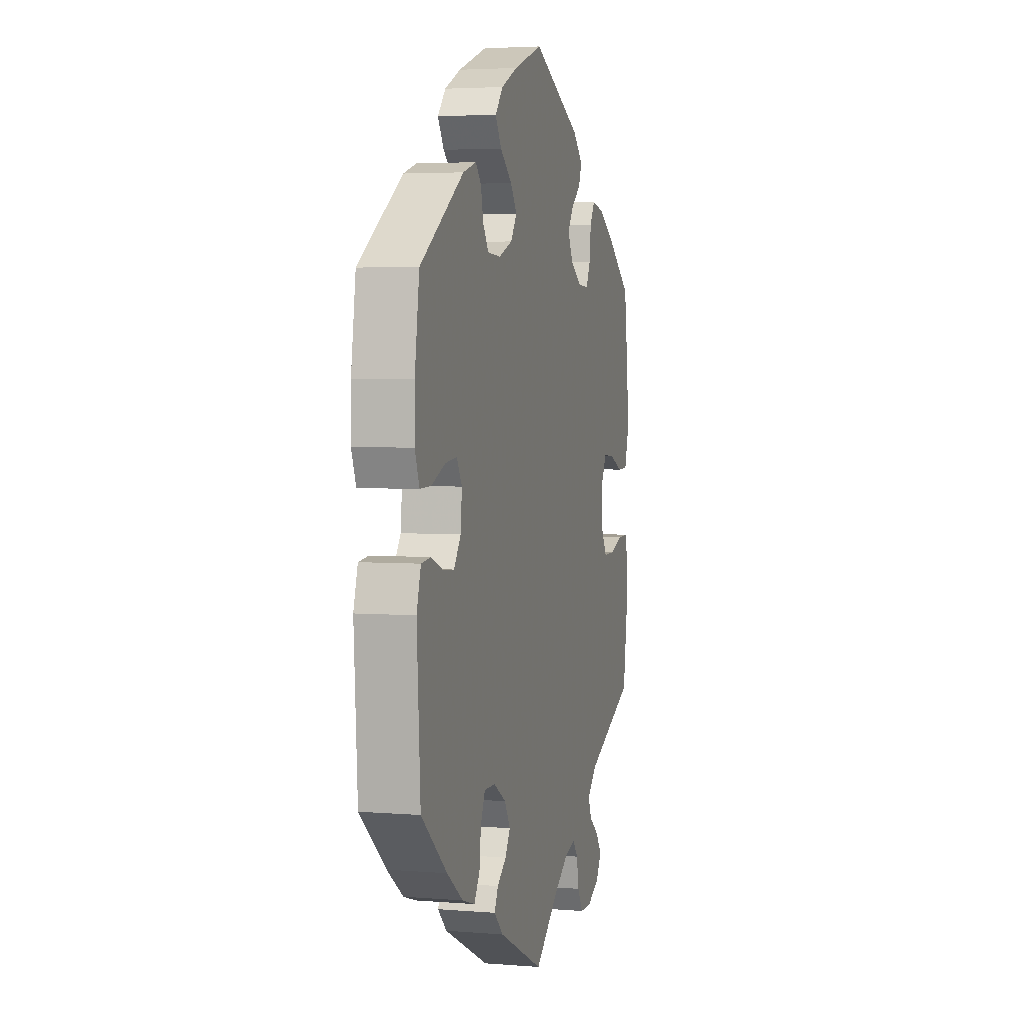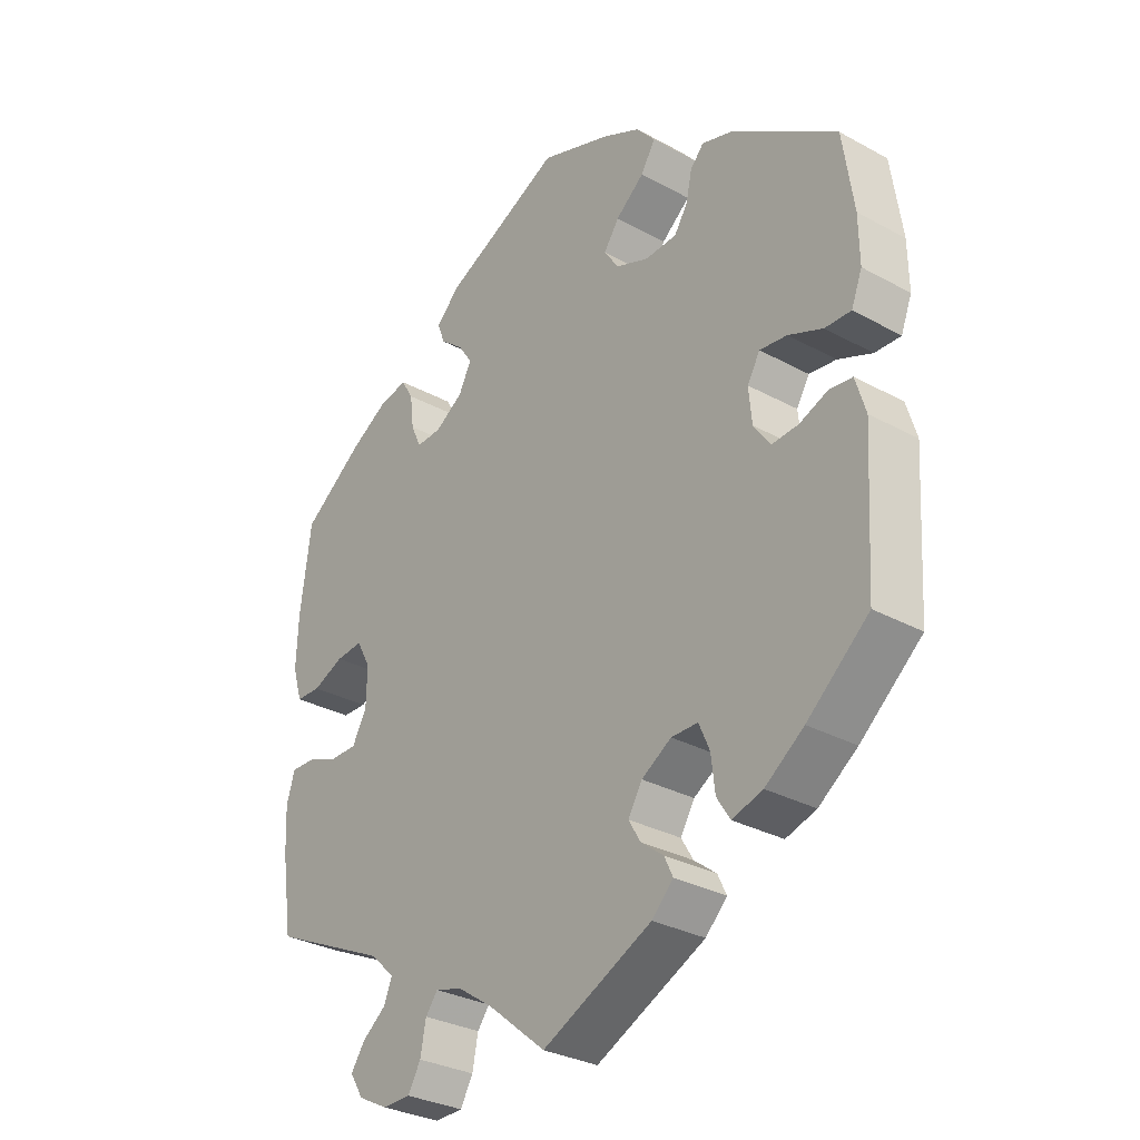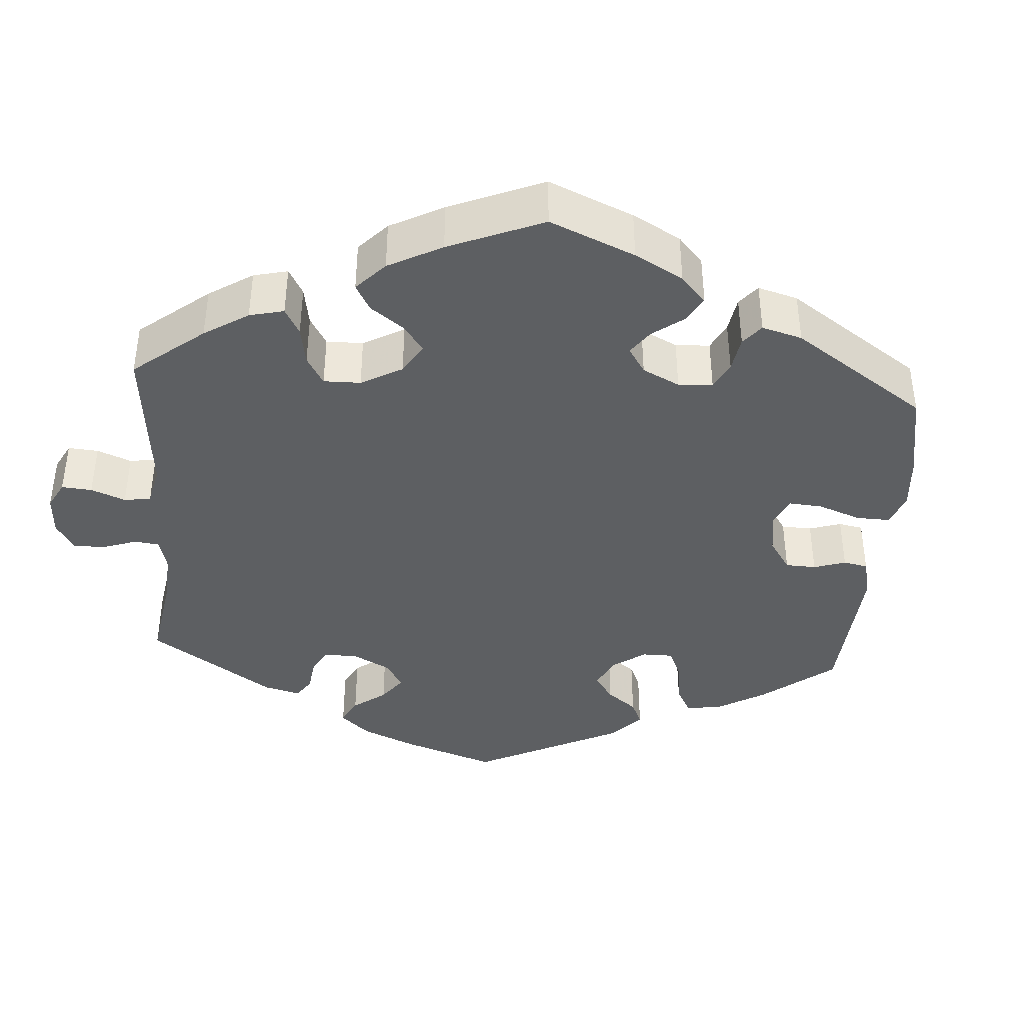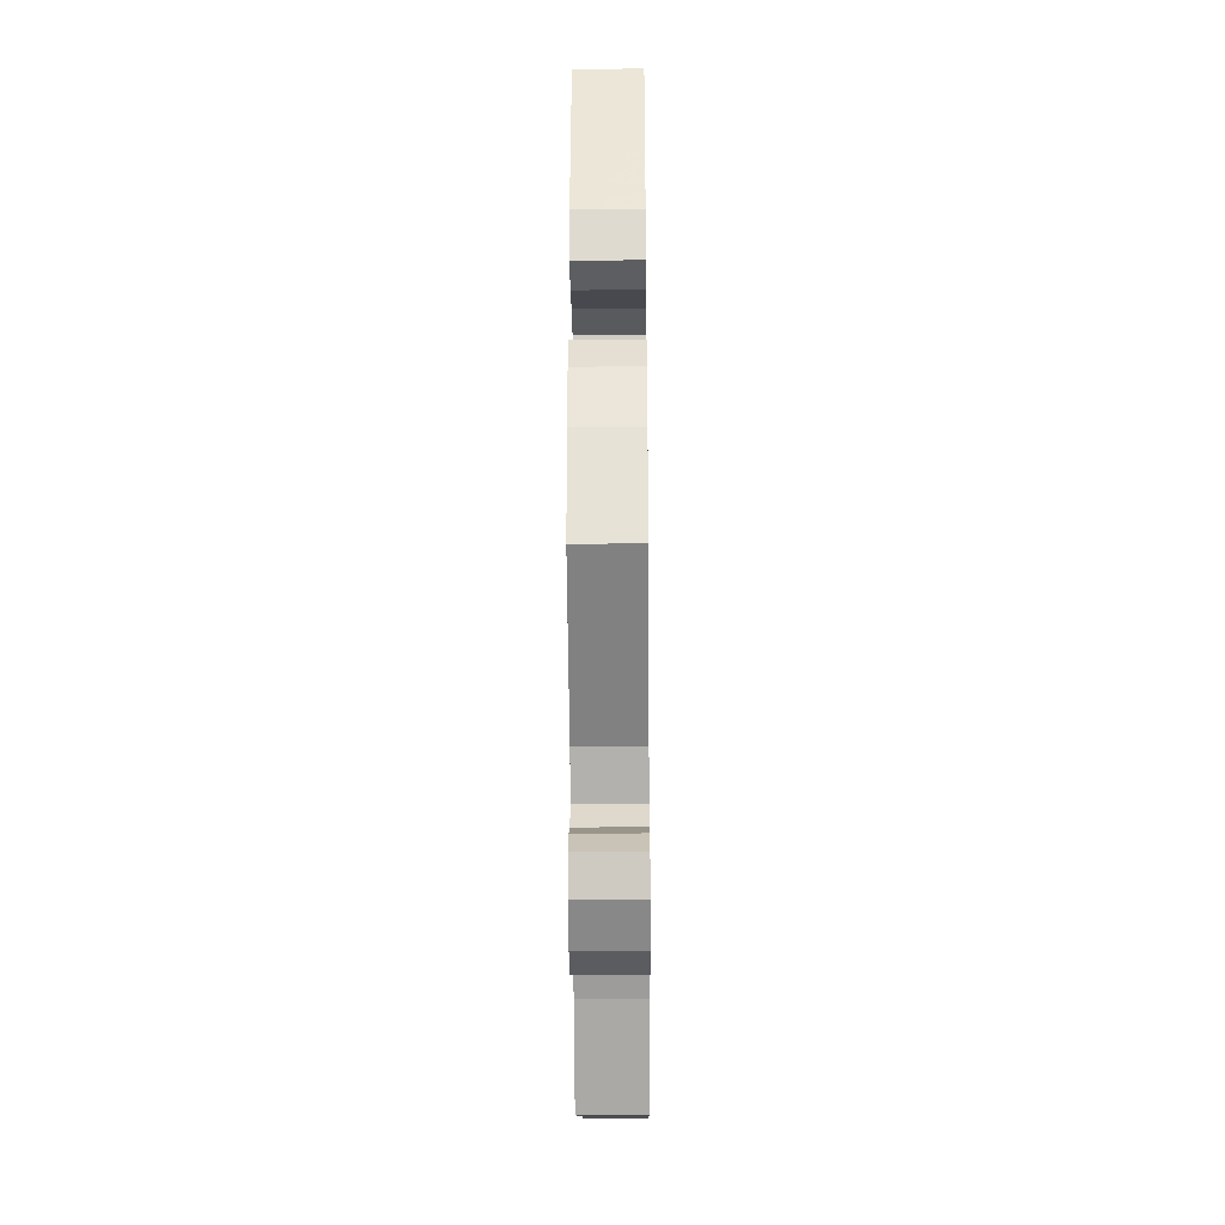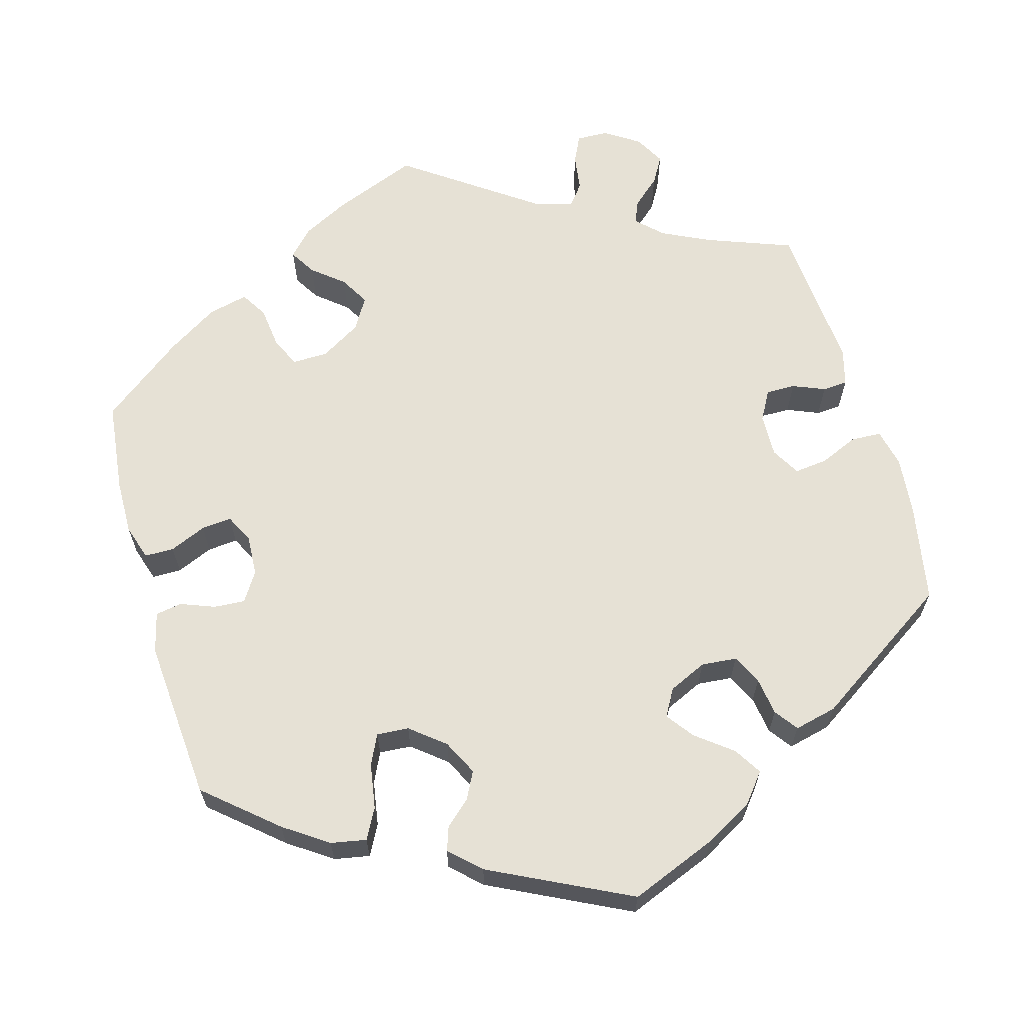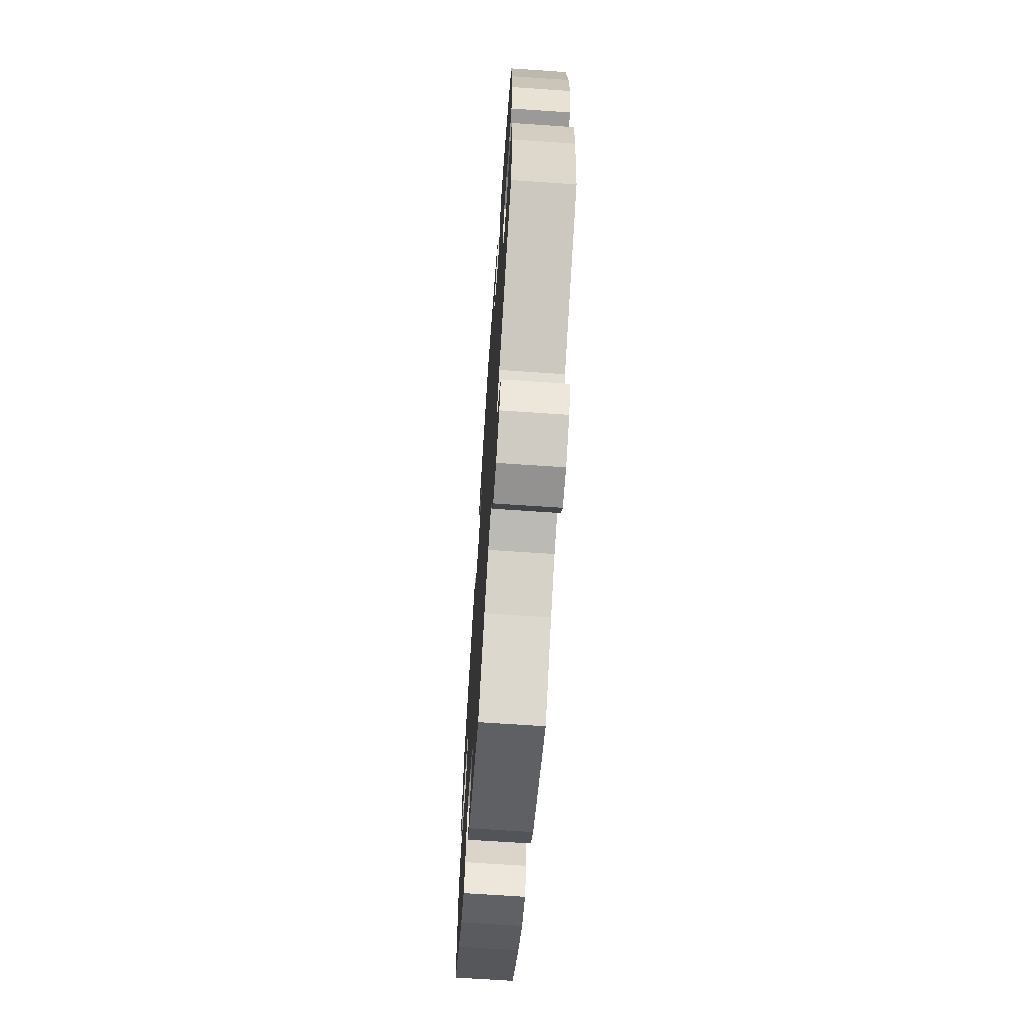
<metadata>
{"format":"obj","ext":"obj","renderer":"f3d","projection":"perspective","resolution":1024,"background":"white","views":[{"elev":3.8,"azim":105.1,"up":"+Z"},{"elev":-30.7,"azim":51.7,"up":"+Z"},{"elev":-39.7,"azim":-64.2,"up":"+Y"},{"elev":-35.9,"azim":-89.5,"up":"+Z"},{"elev":64.1,"azim":44.1,"up":"+Y"},{"elev":-67.8,"azim":-93.9,"up":"+Z"}]}
</metadata>
<code>
v 0.517 0.07 0.172
v 0.518 0.07 0.101
v 0.501 0.07 0.057
v 0.46 0.07 0.058
v 0.406 0.07 0.08
v 0.363 0.07 0.085
v 0.343 0.07 0.051
v 0.348 0.07 -0.002
v 0.374 0.07 -0.039
v 0.416 0.07 -0.036
v 0.461 0.07 -0.018
v 0.497 0.07 -0.022
v 0.513 0.07 -0.075
v 0.5 0.07 -0.289
v 0.403 0.07 -0.372
v 0.342 0.07 -0.416
v 0.294 0.07 -0.431
v 0.273 0.07 -0.398
v 0.267 0.07 -0.346
v 0.25 0.07 -0.307
v 0.208 0.07 -0.307
v 0.161 0.07 -0.336
v 0.139 0.07 -0.373
v 0.158 0.07 -0.405
v 0.193 0.07 -0.432
v 0.207 0.07 -0.461
v 0.173 0.07 -0.495
v 0 0.07 -0.578
v -0.09 0.07 -0.504
v -0.146 0.07 -0.466
v -0.189 0.07 -0.454
v -0.208 0.07 -0.479
v -0.217 0.07 -0.525
v -0.237 0.07 -0.56
v -0.281 0.07 -0.561
v -0.328 0.07 -0.537
v -0.349 0.07 -0.503
v -0.327 0.07 -0.471
v -0.29 0.07 -0.442
v -0.277 0.07 -0.41
v -0.315 0.07 -0.374
v -0.5 0.07 -0.289
v -0.517 0.07 -0.175
v -0.52 0.07 -0.108
v -0.507 0.07 -0.065
v -0.468 0.07 -0.066
v -0.42 0.07 -0.084
v -0.377 0.07 -0.084
v -0.354 0.07 -0.043
v -0.353 0.07 0.017
v -0.375 0.07 0.057
v -0.417 0.07 0.053
v -0.466 0.07 0.032
v -0.505 0.07 0.033
v -0.52 0.07 0.083
v -0.517 0.07 0.16
v -0.5 0.07 0.289
v -0.406 0.07 0.359
v -0.346 0.07 0.395
v -0.3 0.07 0.405
v -0.281 0.07 0.373
v -0.275 0.07 0.323
v -0.259 0.07 0.288
v -0.219 0.07 0.29
v -0.175 0.07 0.319
v -0.155 0.07 0.358
v -0.177 0.07 0.391
v -0.213 0.07 0.42
v -0.225 0.07 0.452
v -0.187 0.07 0.489
v -0.001 0.07 0.578
v 0.11 0.07 0.539
v 0.171 0.07 0.51
v 0.201 0.07 0.475
v 0.178 0.07 0.438
v 0.133 0.07 0.401
v 0.109 0.07 0.366
v 0.132 0.07 0.332
v 0.184 0.07 0.312
v 0.234 0.07 0.315
v 0.255 0.07 0.348
v 0.264 0.07 0.39
v 0.285 0.07 0.414
v 0.335 0.07 0.399
v 0.5 0.07 0.289
v 0.517 0 0.172
v 0.518 0 0.101
v 0.501 0 0.057
v 0.46 0 0.058
v 0.406 0 0.08
v 0.363 0 0.085
v 0.343 0 0.051
v 0.348 0 -0.002
v 0.374 0 -0.039
v 0.416 0 -0.036
v 0.461 0 -0.018
v 0.497 0 -0.022
v 0.513 0 -0.075
v 0.5 0 -0.289
v 0.403 0 -0.372
v 0.342 0 -0.416
v 0.294 0 -0.431
v 0.273 0 -0.398
v 0.267 0 -0.346
v 0.25 0 -0.307
v 0.208 0 -0.307
v 0.161 0 -0.336
v 0.139 0 -0.373
v 0.158 0 -0.405
v 0.193 0 -0.432
v 0.207 0 -0.461
v 0.173 0 -0.495
v 0 0 -0.578
v -0.09 0 -0.504
v -0.146 0 -0.466
v -0.189 0 -0.454
v -0.208 0 -0.479
v -0.217 0 -0.525
v -0.237 0 -0.56
v -0.281 0 -0.561
v -0.328 0 -0.537
v -0.349 0 -0.503
v -0.327 0 -0.471
v -0.29 0 -0.442
v -0.277 0 -0.41
v -0.315 0 -0.374
v -0.5 0 -0.289
v -0.517 0 -0.175
v -0.52 0 -0.108
v -0.507 0 -0.065
v -0.468 0 -0.066
v -0.42 0 -0.084
v -0.377 0 -0.084
v -0.354 0 -0.043
v -0.353 0 0.017
v -0.375 0 0.057
v -0.417 0 0.053
v -0.466 0 0.032
v -0.505 0 0.033
v -0.52 0 0.083
v -0.517 0 0.16
v -0.5 0 0.289
v -0.406 0 0.359
v -0.346 0 0.395
v -0.3 0 0.405
v -0.281 0 0.373
v -0.275 0 0.323
v -0.259 0 0.288
v -0.219 0 0.29
v -0.175 0 0.319
v -0.155 0 0.358
v -0.177 0 0.391
v -0.213 0 0.42
v -0.225 0 0.452
v -0.187 0 0.489
v -0.001 0 0.578
v 0.11 0 0.539
v 0.171 0 0.51
v 0.201 0 0.475
v 0.178 0 0.438
v 0.133 0 0.401
v 0.109 0 0.366
v 0.132 0 0.332
v 0.184 0 0.312
v 0.234 0 0.315
v 0.255 0 0.348
v 0.264 0 0.39
v 0.285 0 0.414
v 0.335 0 0.399
v 0.5 0 0.289
f 81 82 83 84
f 80 81 84 85
f 79 80 85 1
f 73 74 75 76
f 73 76 77
f 72 73 77
f 71 72 77
f 70 71 77
f 67 68 69 70
f 66 67 70 77
f 65 66 77 78
f 59 60 61 62
f 59 62 63
f 58 59 63
f 57 58 63
f 56 57 63
f 55 56 63 64
f 52 53 54 55
f 51 52 55 64
f 44 45 46 47
f 44 47 48
f 41 42 43 44
f 40 41 44 48
f 36 37 38 39
f 36 39 40
f 35 36 40
f 32 33 34 35
f 31 32 35 40
f 30 31 40 48
f 26 27 28 29
f 24 25 26 29
f 23 24 29 30
f 22 23 30 48
f 16 17 18 19
f 16 19 20
f 15 16 20
f 14 15 20
f 13 14 20 21
f 10 11 12 13
f 9 10 13 21
f 2 3 4 5
f 2 5 6
f 1 2 6
f 79 1 6
f 78 79 6 7
f 65 78 7 8
f 50 51 64 65
f 49 50 65 8
f 21 22 48 49
f 8 9 21 49
f 169 168 167 166
f 170 169 166 165
f 86 170 165 164
f 161 160 159 158
f 162 161 158
f 162 158 157
f 162 157 156
f 162 156 155
f 155 154 153 152
f 162 155 152 151
f 163 162 151 150
f 147 146 145 144
f 148 147 144
f 148 144 143
f 148 143 142
f 148 142 141
f 149 148 141 140
f 140 139 138 137
f 149 140 137 136
f 132 131 130 129
f 133 132 129
f 129 128 127 126
f 133 129 126 125
f 124 123 122 121
f 125 124 121
f 125 121 120
f 120 119 118 117
f 125 120 117 116
f 133 125 116 115
f 114 113 112 111
f 114 111 110 109
f 115 114 109 108
f 133 115 108 107
f 104 103 102 101
f 105 104 101
f 105 101 100
f 105 100 99
f 106 105 99 98
f 98 97 96 95
f 106 98 95 94
f 90 89 88 87
f 91 90 87
f 91 87 86
f 91 86 164
f 92 91 164 163
f 93 92 163 150
f 150 149 136 135
f 93 150 135 134
f 134 133 107 106
f 134 106 94 93
f 1 86 87 2
f 2 87 88 3
f 3 88 89 4
f 4 89 90 5
f 5 90 91 6
f 6 91 92 7
f 7 92 93 8
f 8 93 94 9
f 9 94 95 10
f 10 95 96 11
f 11 96 97 12
f 12 97 98 13
f 13 98 99 14
f 14 99 100 15
f 15 100 101 16
f 16 101 102 17
f 17 102 103 18
f 18 103 104 19
f 19 104 105 20
f 20 105 106 21
f 21 106 107 22
f 22 107 108 23
f 23 108 109 24
f 24 109 110 25
f 25 110 111 26
f 26 111 112 27
f 27 112 113 28
f 28 113 114 29
f 29 114 115 30
f 30 115 116 31
f 31 116 117 32
f 32 117 118 33
f 33 118 119 34
f 34 119 120 35
f 35 120 121 36
f 36 121 122 37
f 37 122 123 38
f 38 123 124 39
f 39 124 125 40
f 40 125 126 41
f 41 126 127 42
f 42 127 128 43
f 43 128 129 44
f 44 129 130 45
f 45 130 131 46
f 46 131 132 47
f 47 132 133 48
f 48 133 134 49
f 49 134 135 50
f 50 135 136 51
f 51 136 137 52
f 52 137 138 53
f 53 138 139 54
f 54 139 140 55
f 55 140 141 56
f 56 141 142 57
f 57 142 143 58
f 58 143 144 59
f 59 144 145 60
f 60 145 146 61
f 61 146 147 62
f 62 147 148 63
f 63 148 149 64
f 64 149 150 65
f 65 150 151 66
f 66 151 152 67
f 67 152 153 68
f 68 153 154 69
f 69 154 155 70
f 70 155 156 71
f 71 156 157 72
f 72 157 158 73
f 73 158 159 74
f 74 159 160 75
f 75 160 161 76
f 76 161 162 77
f 77 162 163 78
f 78 163 164 79
f 79 164 165 80
f 80 165 166 81
f 81 166 167 82
f 82 167 168 83
f 83 168 169 84
f 84 169 170 85
f 85 170 86 1

</code>
